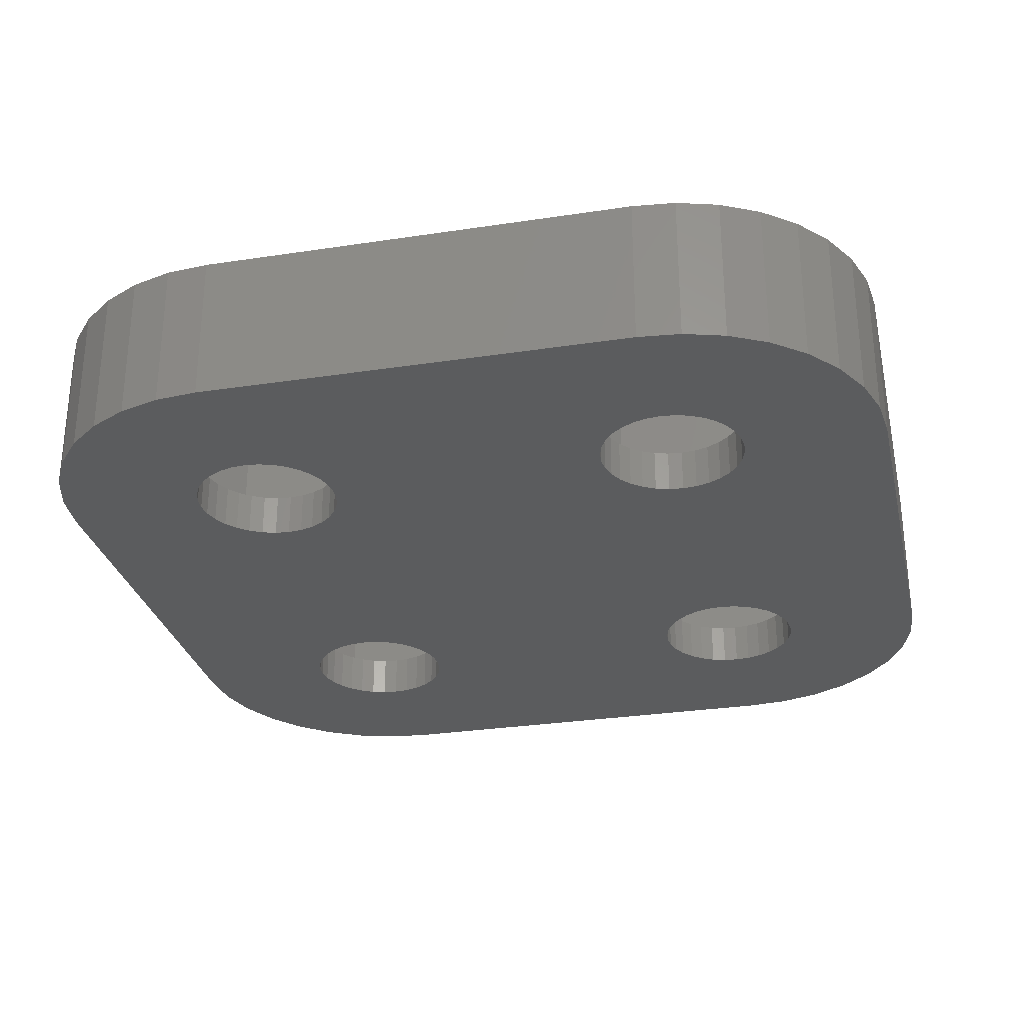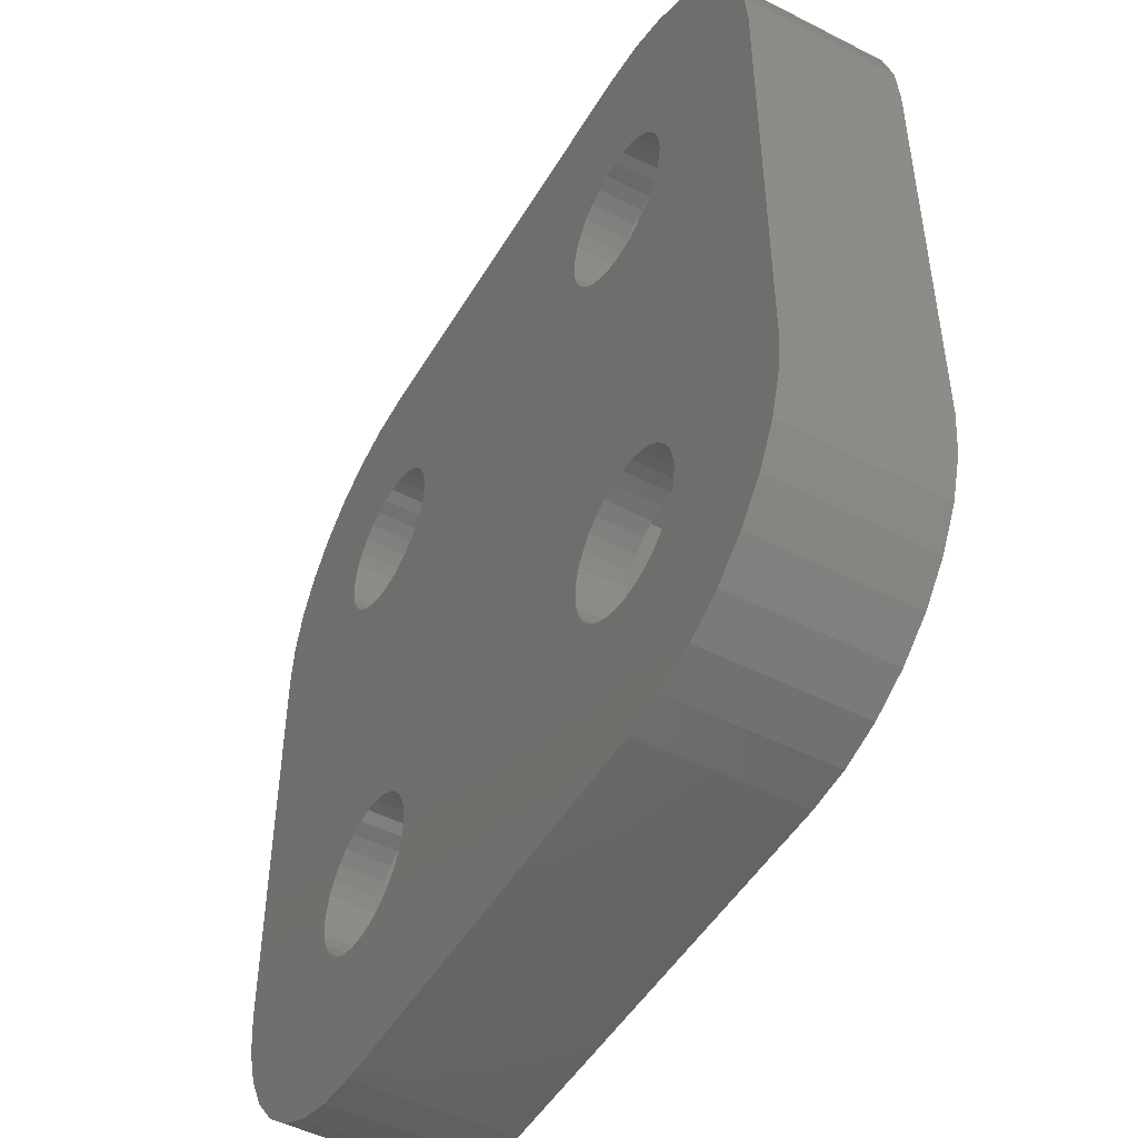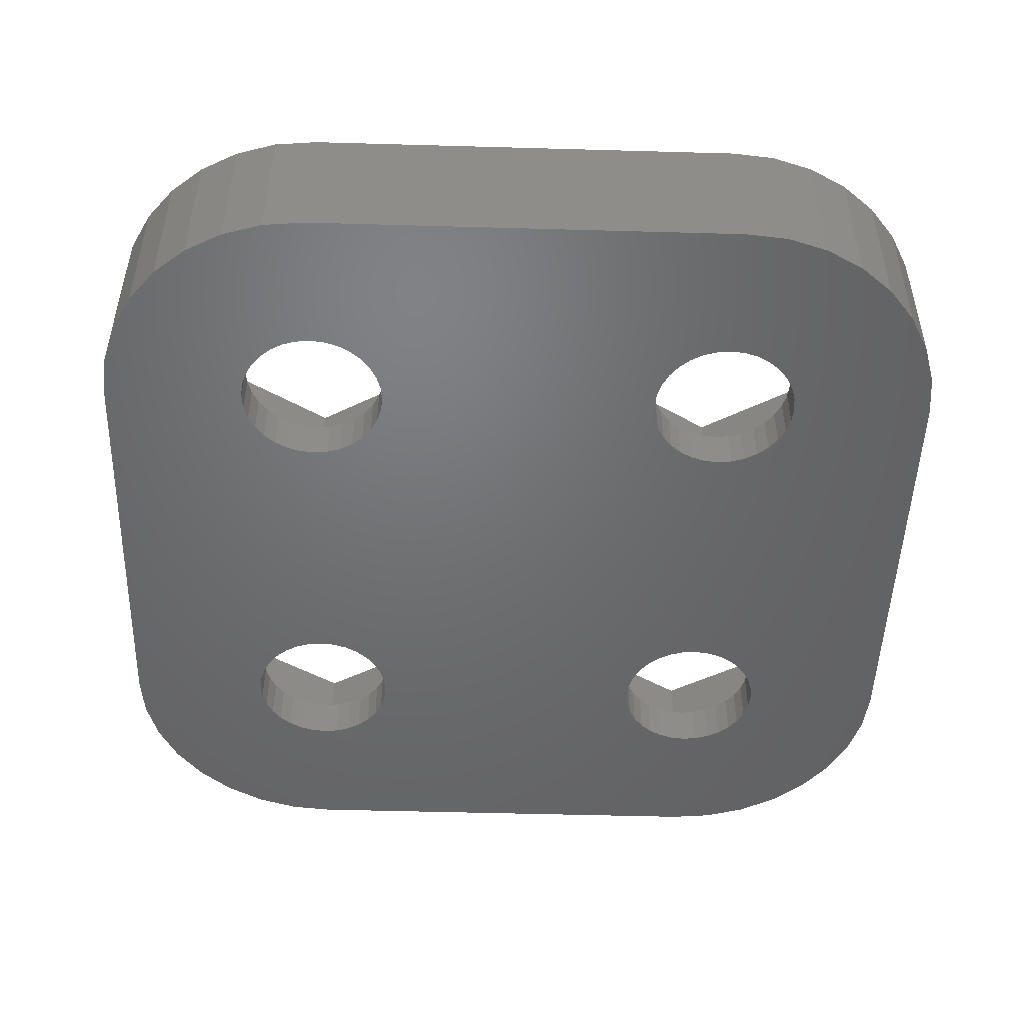
<metadata>
{"format":"stl","ext":"stl","renderer":"f3d","projection":"perspective","resolution":1024,"background":"white","views":[{"elev":-29.1,"azim":12.8,"up":"+Z"},{"elev":-48.8,"azim":-119.6,"up":"+Y"},{"elev":-49.2,"azim":88.2,"up":"+Z"}]}
</metadata>
<code>
# stl→obj: 376 verts, 764 faces
v -0.9755 -4.904 0
v 0 -5 3.5
v -0.9755 -4.904 3.5
v 0 -5 0
v -3.536 -3.536 0
v -4.157 -2.778 3.5
v -4.157 -2.778 0
v -3.536 -3.536 3.5
v 8.586 0.9445 0
v 1.413 0.9445 0
v 8.798 1.202 0
v 8.798 8.798 0
v 1.667 9.668 0
v 1.7 10 0
v 1.202 1.202 0
v 1.571 9.349 0
v 1.413 9.056 0
v 1.202 8.798 0
v 0.9445 1.413 0
v 0.9445 8.586 0
v 0.6506 1.571 0
v 0.6506 8.429 0
v 0.3317 1.667 0
v 0.3317 8.333 0
v 0 1.7 0
v 0 8.3 0
v -0.3317 1.667 0
v -0.3317 8.333 0
v -0.6506 1.571 0
v -0.6506 8.429 0
v -0.9445 1.413 0
v -0.9445 8.586 0
v -1.202 1.202 0
v -1.202 8.798 0
v -5 0 0
v -1.413 0.9445 0
v -1.571 0.6506 0
v -5 10 0
v -1.667 0.3317 0
v -1.413 9.056 0
v -1.7 0 0
v -1.571 9.349 0
v 11.41 0.9445 0
v 15 0 0
v 11.57 0.6506 0
v 15 10 0
v 11.67 9.668 0
v 11.7 10 0
v 11.2 1.202 0
v 11.57 9.349 0
v 11.41 9.056 0
v 11.2 8.798 0
v 10.94 1.413 0
v 10.94 8.586 0
v 10.65 1.571 0
v 10.65 8.429 0
v 10.33 1.667 0
v 10.33 8.333 0
v 10 1.7 0
v 10 8.3 0
v 9.668 1.667 0
v 9.668 8.333 0
v 9.349 1.571 0
v 9.349 8.429 0
v 9.056 1.413 0
v 9.056 8.586 0
v 1.571 0.6506 0
v 8.429 0.6506 0
v 1.667 0.3317 0
v 8.333 0.3317 0
v 1.7 0 0
v 8.586 9.056 0
v 8.3 0 0
v 8.429 9.349 0
v 11.7 0 0
v 14.9 -0.9755 0
v 11.67 0.3317 0
v 11.67 -0.3317 0
v 14.62 -1.913 0
v 11.57 -0.6506 0
v 14.16 -2.778 0
v 14.9 10.98 0
v 11.41 -0.9445 0
v 13.54 -3.536 0
v 11.67 10.33 0
v 11.2 -1.202 0
v 12.78 -4.157 0
v 14.62 11.91 0
v 10.94 -1.413 0
v 11.91 -4.619 0
v 11.57 10.65 0
v 14.16 12.78 0
v 10.65 -1.571 0
v 10.98 -4.904 0
v 10.33 -1.667 0
v 10 -5 0
v 10 -1.7 0
v 9.668 -1.667 0
v 9.349 -1.571 0
v 9.056 -1.413 0
v 8.798 -1.202 0
v 1.202 -1.202 0
v 8.586 -0.9445 0
v 8.333 9.668 0
v 8.333 -0.3317 0
v 1.667 -0.3317 0
v 8.429 -0.6506 0
v 1.413 -0.9445 0
v 1.571 -0.6506 0
v 0.9445 -1.413 0
v 0.6506 -1.571 0
v 0.3317 -1.667 0
v 0 -1.7 0
v -0.3317 -1.667 0
v -0.6506 -1.571 0
v -1.913 -4.619 0
v -0.9445 -1.413 0
v -2.778 -4.157 0
v -1.202 -1.202 0
v -1.413 -0.9445 0
v -1.571 -0.6506 0
v 11.41 10.94 0
v 13.54 13.54 0
v 11.2 11.2 0
v 12.78 14.16 0
v 10.94 11.41 0
v 11.91 14.62 0
v 10.65 11.57 0
v 10.98 14.9 0
v 10.33 11.67 0
v 10 11.7 0
v 10 15 0
v 9.668 11.67 0
v 9.349 11.57 0
v 9.056 11.41 0
v 8.798 11.2 0
v 1.202 11.2 0
v 8.586 10.94 0
v 1.413 10.94 0
v 8.429 10.65 0
v 8.3 10 0
v 8.333 10.33 0
v 1.667 10.33 0
v 1.571 10.65 0
v 0 15 0
v 0.9445 11.41 0
v 0.6506 11.57 0
v 0.3317 11.67 0
v 0 11.7 0
v -0.3317 11.67 0
v -0.9755 14.9 0
v -0.6506 11.57 0
v -1.913 14.62 0
v -0.9445 11.41 0
v -2.778 14.16 0
v -1.202 11.2 0
v -3.536 13.54 0
v -1.413 10.94 0
v -4.157 12.78 0
v -1.571 10.65 0
v -4.619 11.91 0
v -1.667 10.33 0
v -4.904 10.98 0
v -1.7 10 0
v -1.667 9.668 0
v -4.619 -1.913 0
v -1.667 -0.3317 0
v -4.904 -0.9755 0
v 1.688 2.923 3.5
v 8.312 2.923 3.5
v 1.688 7.077 3.5
v 3.375 0 3.5
v -1.688 2.923 3.5
v -1.688 7.077 3.5
v -5 10 3.5
v -3.375 10 3.5
v 11.69 2.923 3.5
v 15 0 3.5
v 11.69 7.077 3.5
v 13.38 0 3.5
v 8.312 7.077 3.5
v 3.375 10 3.5
v 6.625 10 3.5
v 13.38 10 3.5
v 15 10 3.5
v 14.9 10.98 3.5
v 14.62 11.91 3.5
v 14.16 12.78 3.5
v 14.9 -0.9755 3.5
v 11.69 12.92 3.5
v 13.54 13.54 3.5
v 14.62 -1.913 3.5
v 14.16 -2.778 3.5
v 12.78 14.16 3.5
v 11.91 14.62 3.5
v 10.98 14.9 3.5
v 10 15 3.5
v 8.312 12.92 3.5
v 1.688 12.92 3.5
v 0 15 3.5
v -1.688 12.92 3.5
v -0.9755 14.9 3.5
v -1.913 14.62 3.5
v -2.778 14.16 3.5
v -3.536 13.54 3.5
v -4.157 12.78 3.5
v 11.69 -2.923 3.5
v 13.54 -3.536 3.5
v 12.78 -4.157 3.5
v 11.91 -4.619 3.5
v 10.98 -4.904 3.5
v 10 -5 3.5
v 8.312 -2.923 3.5
v 6.625 0 3.5
v 1.688 -2.923 3.5
v -1.688 -2.923 3.5
v -1.913 -4.619 3.5
v -2.778 -4.157 3.5
v -3.375 0 3.5
v -5 0 3.5
v -4.619 11.91 3.5
v -4.904 10.98 3.5
v -4.904 -0.9755 3.5
v -4.619 -1.913 3.5
v 0.9445 1.413 1
v 0.6506 1.571 1
v 1.7 0 1
v 1.667 -0.3317 1
v -0.6506 -1.571 1
v -0.3317 -1.667 1
v -0.3317 1.667 1
v -0.6506 1.571 1
v -1.571 0.6506 1
v -1.413 0.9445 1
v 1.571 0.6506 1
v 1.667 0.3317 1
v 1.413 0.9445 1
v 1.202 1.202 1
v 0.3317 1.667 1
v 0 1.7 1
v -1.7 0 1
v -1.667 0.3317 1
v -1.202 1.202 1
v -0.9445 1.413 1
v 0 -1.7 1
v 0.3317 -1.667 1
v 1.571 -0.6506 1
v 1.413 -0.9445 1
v 0.6506 -1.571 1
v 0.9445 -1.413 1
v -1.202 -1.202 1
v -0.9445 -1.413 1
v -1.413 -0.9445 1
v -1.571 -0.6506 1
v -1.667 -0.3317 1
v 1.202 -1.202 1
v 11.67 0.3317 1
v 11.7 0 1
v 8.3 0 1
v 8.333 0.3317 1
v 10.33 1.667 1
v 10 1.7 1
v 9.668 -1.667 1
v 10 -1.7 1
v 11.2 1.202 1
v 10.94 1.413 1
v 10.65 1.571 1
v 9.056 1.413 1
v 8.798 1.202 1
v 9.668 1.667 1
v 9.349 1.571 1
v 11.57 -0.6506 1
v 11.41 -0.9445 1
v 8.798 -1.202 1
v 8.586 -0.9445 1
v 11.41 0.9445 1
v 11.57 0.6506 1
v 8.429 0.6506 1
v 8.586 0.9445 1
v 11.67 -0.3317 1
v 10.33 -1.667 1
v 11.2 -1.202 1
v 10.65 -1.571 1
v 10.94 -1.413 1
v 9.056 -1.413 1
v 9.349 -1.571 1
v 8.333 -0.3317 1
v 8.429 -0.6506 1
v 1.667 10.33 1
v 1.7 10 1
v 0 11.7 1
v -0.3317 11.67 1
v 0 8.3 1
v 0.3317 8.333 1
v 1.202 11.2 1
v 0.9445 11.41 1
v -1.413 10.94 1
v -1.202 11.2 1
v -0.6506 11.57 1
v -0.9445 11.41 1
v 1.413 10.94 1
v 1.571 10.65 1
v 0.6506 11.57 1
v 0.3317 11.67 1
v -1.667 10.33 1
v -1.571 10.65 1
v -1.7 10 1
v 1.667 9.668 1
v 0.6506 8.429 1
v -1.667 9.668 1
v 1.571 9.349 1
v 1.413 9.056 1
v -1.202 8.798 1
v -1.413 9.056 1
v -0.9445 8.586 1
v -1.571 9.349 1
v 0.9445 8.586 1
v 1.202 8.798 1
v -0.6506 8.429 1
v -0.3317 8.333 1
v 11.41 10.94 1
v 11.57 10.65 1
v 8.3 10 1
v 8.333 10.33 1
v 11.2 11.2 1
v 10.65 11.57 1
v 10.33 11.67 1
v 9.349 11.57 1
v 9.056 11.41 1
v 8.429 10.65 1
v 11.7 10 1
v 11.67 9.668 1
v 11.67 10.33 1
v 10.94 11.41 1
v 10 11.7 1
v 9.668 11.67 1
v 8.333 9.668 1
v 8.586 10.94 1
v 8.798 11.2 1
v 11.57 9.349 1
v 9.056 8.586 1
v 9.349 8.429 1
v 8.798 8.798 1
v 8.586 9.056 1
v 10.94 8.586 1
v 11.2 8.798 1
v 11.41 9.056 1
v 8.429 9.349 1
v 10.33 8.333 1
v 10.65 8.429 1
v 9.668 8.333 1
v 10 8.3 1
v 3.375 0 1
v 1.688 2.923 1
v -1.688 2.923 1
v -3.375 0 1
v 1.688 -2.923 1
v -1.688 -2.923 1
v 13.38 0 1
v 11.69 2.923 1
v 6.625 0 1
v 8.312 -2.923 1
v 8.312 2.923 1
v 11.69 -2.923 1
v 3.375 10 1
v 1.688 12.92 1
v -1.688 12.92 1
v -3.375 10 1
v 1.688 7.077 1
v -1.688 7.077 1
v 13.38 10 1
v 11.69 12.92 1
v 8.312 12.92 1
v 11.69 7.077 1
v 8.312 7.077 1
v 6.625 10 1
f 1 2 3
f 2 1 4
f 5 6 7
f 6 5 8
f 9 10 11
f 12 13 14
f 15 11 10
f 12 16 13
f 11 15 12
f 12 17 16
f 18 12 15
f 12 18 17
f 19 18 15
f 19 20 18
f 21 20 19
f 21 22 20
f 23 22 21
f 23 24 22
f 25 24 23
f 25 26 24
f 27 26 25
f 27 28 26
f 29 28 27
f 29 30 28
f 31 30 29
f 31 32 30
f 33 32 31
f 33 34 32
f 35 33 36
f 33 35 34
f 35 36 37
f 38 34 35
f 35 37 39
f 34 38 40
f 35 39 41
f 40 38 42
f 43 44 45
f 46 47 48
f 49 44 43
f 46 50 47
f 44 49 46
f 46 51 50
f 52 46 49
f 46 52 51
f 53 52 49
f 53 54 52
f 55 54 53
f 55 56 54
f 57 56 55
f 57 58 56
f 59 58 57
f 59 60 58
f 61 60 59
f 61 62 60
f 63 62 61
f 63 64 62
f 65 64 63
f 65 66 64
f 11 66 65
f 11 12 66
f 67 68 69
f 68 67 9
f 70 69 68
f 10 9 67
f 69 70 71
f 12 14 72
f 71 70 73
f 72 14 74
f 75 44 76
f 77 44 75
f 78 76 79
f 45 44 77
f 80 79 81
f 46 48 82
f 83 81 84
f 85 82 48
f 86 84 87
f 82 85 88
f 89 87 90
f 91 88 85
f 88 91 92
f 76 78 75
f 79 80 78
f 81 83 80
f 84 86 83
f 93 90 94
f 87 89 86
f 90 93 89
f 94 95 93
f 96 95 94
f 96 97 95
f 96 98 97
f 96 99 98
f 96 100 99
f 96 101 100
f 102 101 96
f 101 102 103
f 74 14 104
f 105 71 73
f 106 105 107
f 108 103 102
f 105 106 71
f 107 109 106
f 107 108 109
f 103 108 107
f 4 102 96
f 102 4 110
f 110 4 111
f 111 4 112
f 4 113 112
f 4 114 113
f 1 114 4
f 114 1 115
f 116 115 1
f 115 116 117
f 118 117 116
f 117 118 119
f 5 119 118
f 120 7 121
f 7 120 5
f 119 5 120
f 122 92 91
f 92 122 123
f 124 123 122
f 123 124 125
f 126 125 124
f 125 126 127
f 128 127 126
f 127 128 129
f 130 129 128
f 131 129 130
f 131 132 129
f 133 132 131
f 134 132 133
f 135 132 134
f 136 132 135
f 137 136 138
f 139 138 140
f 104 14 141
f 141 14 142
f 143 142 14
f 142 143 140
f 144 140 143
f 139 140 144
f 138 139 137
f 136 137 132
f 145 137 146
f 145 146 147
f 145 147 148
f 145 148 149
f 137 145 132
f 150 145 149
f 151 150 152
f 153 152 154
f 150 151 145
f 155 154 156
f 157 156 158
f 159 158 160
f 161 160 162
f 152 153 151
f 163 162 164
f 42 38 165
f 166 121 7
f 165 38 164
f 121 166 167
f 163 164 38
f 168 167 166
f 154 155 153
f 167 168 41
f 156 157 155
f 41 168 35
f 158 159 157
f 160 161 159
f 162 163 161
f 169 170 171
f 170 169 172
f 171 173 169
f 174 173 171
f 175 174 176
f 174 175 173
f 177 178 179
f 178 177 180
f 179 170 177
f 181 170 179
f 182 181 183
f 171 181 182
f 184 185 186
f 179 185 184
f 184 186 187
f 185 179 178
f 184 187 188
f 178 180 189
f 190 188 191
f 189 180 192
f 192 180 193
f 190 191 194
f 190 194 195
f 188 190 184
f 196 190 195
f 197 190 196
f 197 198 190
f 181 171 170
f 198 182 183
f 199 198 197
f 198 199 182
f 200 199 197
f 201 200 202
f 200 201 199
f 203 201 202
f 204 201 203
f 205 201 204
f 201 206 176
f 206 201 205
f 207 193 180
f 193 207 208
f 208 207 209
f 209 207 210
f 207 211 210
f 207 212 211
f 213 212 207
f 170 172 214
f 172 213 214
f 215 213 172
f 213 215 212
f 215 2 212
f 216 2 215
f 2 216 3
f 216 217 3
f 216 218 217
f 6 216 219
f 216 8 218
f 220 173 175
f 221 176 206
f 173 220 219
f 222 176 221
f 223 219 220
f 176 222 175
f 216 6 8
f 219 224 6
f 219 223 224
f 5 218 8
f 218 5 118
f 116 3 217
f 3 116 1
f 7 224 166
f 224 7 6
f 168 220 35
f 220 168 223
f 118 217 218
f 217 118 116
f 166 223 168
f 223 166 224
f 189 44 178
f 44 189 76
f 94 210 211
f 210 94 90
f 192 76 189
f 76 192 79
f 87 208 209
f 208 87 84
f 193 79 192
f 79 193 81
f 90 209 210
f 209 90 87
f 96 211 212
f 211 96 94
f 208 81 193
f 81 208 84
f 38 222 163
f 222 38 175
f 153 204 203
f 204 153 155
f 163 221 161
f 221 163 222
f 145 202 200
f 202 145 151
f 161 206 159
f 206 161 221
f 155 205 204
f 205 155 157
f 151 203 202
f 203 151 153
f 159 205 157
f 205 159 206
f 125 195 194
f 195 125 127
f 186 88 187
f 88 186 82
f 187 92 188
f 92 187 88
f 188 123 191
f 123 188 92
f 123 194 191
f 194 123 125
f 127 196 195
f 196 127 129
f 185 82 186
f 82 185 46
f 129 197 196
f 197 129 132
f 4 212 2
f 212 4 96
f 132 200 197
f 200 132 145
f 35 175 38
f 175 35 220
f 178 46 185
f 46 178 44
f 21 225 226
f 225 21 19
f 106 227 71
f 227 106 228
f 114 229 230
f 229 114 115
f 29 231 232
f 231 29 27
f 233 36 234
f 36 233 37
f 69 235 67
f 235 69 236
f 67 237 10
f 237 67 235
f 10 238 15
f 238 10 237
f 19 238 225
f 238 19 15
f 25 239 240
f 239 25 23
f 23 226 239
f 226 23 21
f 241 39 242
f 39 241 41
f 234 33 243
f 33 234 36
f 31 232 244
f 232 31 29
f 27 240 231
f 240 27 25
f 33 244 243
f 244 33 31
f 71 236 69
f 236 71 227
f 112 245 246
f 245 112 113
f 108 247 109
f 247 108 248
f 109 228 106
f 228 109 247
f 111 246 249
f 246 111 112
f 110 249 250
f 249 110 111
f 113 230 245
f 230 113 114
f 117 251 252
f 251 117 119
f 253 121 254
f 121 253 120
f 255 41 241
f 41 255 167
f 242 37 233
f 37 242 39
f 102 248 108
f 248 102 256
f 102 250 256
f 250 102 110
f 115 252 229
f 252 115 117
f 254 167 255
f 167 254 121
f 251 120 253
f 120 251 119
f 75 257 77
f 257 75 258
f 259 70 260
f 70 259 73
f 59 261 262
f 261 59 57
f 97 263 264
f 263 97 98
f 53 265 266
f 265 53 49
f 55 266 267
f 266 55 53
f 11 268 269
f 268 11 65
f 63 270 271
f 270 63 61
f 83 272 80
f 272 83 273
f 274 103 275
f 103 274 101
f 45 276 43
f 276 45 277
f 77 277 45
f 277 77 257
f 43 265 49
f 265 43 276
f 57 267 261
f 267 57 55
f 278 9 279
f 9 278 68
f 279 11 269
f 11 279 9
f 260 68 278
f 68 260 70
f 65 271 268
f 271 65 63
f 61 262 270
f 262 61 59
f 78 258 75
f 258 78 280
f 95 264 281
f 264 95 97
f 86 273 83
f 273 86 282
f 89 283 284
f 283 89 93
f 100 274 285
f 274 100 101
f 98 286 263
f 286 98 99
f 287 73 259
f 73 287 105
f 275 107 288
f 107 275 103
f 93 281 283
f 281 93 95
f 86 284 282
f 284 86 89
f 80 280 78
f 280 80 272
f 99 285 286
f 285 99 100
f 288 105 287
f 105 288 107
f 14 289 143
f 289 14 290
f 150 291 292
f 291 150 149
f 24 293 294
f 293 24 26
f 146 295 296
f 295 146 137
f 297 156 298
f 156 297 158
f 154 299 300
f 299 154 152
f 144 301 139
f 301 144 302
f 143 302 144
f 302 143 289
f 139 295 137
f 295 139 301
f 148 303 304
f 303 148 147
f 149 304 291
f 304 149 148
f 147 296 303
f 296 147 146
f 305 160 306
f 160 305 162
f 306 158 297
f 158 306 160
f 307 162 305
f 162 307 164
f 156 300 298
f 300 156 154
f 152 292 299
f 292 152 150
f 13 290 14
f 290 13 308
f 22 294 309
f 294 22 24
f 310 164 307
f 164 310 165
f 17 311 16
f 311 17 312
f 313 40 314
f 40 313 34
f 32 313 315
f 313 32 34
f 316 165 310
f 165 316 42
f 18 317 318
f 317 18 20
f 20 309 317
f 309 20 22
f 16 308 13
f 308 16 311
f 314 42 316
f 42 314 40
f 18 312 17
f 312 18 318
f 28 319 320
f 319 28 30
f 30 315 319
f 315 30 32
f 26 320 293
f 320 26 28
f 91 321 122
f 321 91 322
f 323 142 324
f 142 323 141
f 122 325 124
f 325 122 321
f 130 326 327
f 326 130 128
f 135 328 329
f 328 135 134
f 324 140 330
f 140 324 142
f 47 331 48
f 331 47 332
f 85 322 91
f 322 85 333
f 126 325 334
f 325 126 124
f 133 335 336
f 335 133 131
f 128 334 326
f 334 128 126
f 337 141 323
f 141 337 104
f 330 138 338
f 138 330 140
f 136 329 339
f 329 136 135
f 134 336 328
f 336 134 133
f 338 136 339
f 136 338 138
f 48 333 85
f 333 48 331
f 50 332 47
f 332 50 340
f 64 341 342
f 341 64 66
f 343 72 344
f 72 343 12
f 52 345 346
f 345 52 54
f 131 327 335
f 327 131 130
f 51 340 50
f 340 51 347
f 348 104 337
f 104 348 74
f 66 343 341
f 343 66 12
f 56 349 350
f 349 56 58
f 54 350 345
f 350 54 56
f 62 342 351
f 342 62 64
f 58 352 349
f 352 58 60
f 344 74 348
f 74 344 72
f 52 347 51
f 347 52 346
f 60 351 352
f 351 60 62
f 353 169 354
f 169 353 172
f 219 355 173
f 355 219 356
f 355 169 173
f 169 355 354
f 357 172 353
f 172 357 215
f 237 353 354
f 353 236 227
f 353 235 236
f 353 237 235
f 354 238 237
f 354 225 238
f 354 226 225
f 354 239 226
f 354 240 239
f 355 240 354
f 240 355 231
f 231 355 232
f 232 355 244
f 355 243 244
f 355 234 243
f 356 234 355
f 234 356 233
f 233 356 242
f 242 356 241
f 228 353 227
f 247 353 228
f 248 353 247
f 353 248 357
f 256 357 248
f 250 357 256
f 249 357 250
f 246 357 249
f 245 357 246
f 358 245 230
f 358 230 229
f 358 229 252
f 245 358 357
f 251 358 252
f 253 358 251
f 356 253 254
f 356 254 255
f 356 255 241
f 253 356 358
f 357 216 215
f 216 357 358
f 216 356 219
f 356 216 358
f 359 177 360
f 177 359 180
f 213 361 214
f 361 213 362
f 363 177 170
f 177 363 360
f 364 213 207
f 213 364 362
f 214 363 170
f 363 214 361
f 276 359 360
f 359 257 258
f 359 277 257
f 359 276 277
f 360 265 276
f 360 266 265
f 360 267 266
f 360 261 267
f 360 262 261
f 363 262 360
f 262 363 270
f 270 363 271
f 271 363 268
f 363 269 268
f 363 279 269
f 361 279 363
f 279 361 278
f 278 361 260
f 260 361 259
f 280 359 258
f 272 359 280
f 273 359 272
f 359 273 364
f 282 364 273
f 284 364 282
f 283 364 284
f 281 364 283
f 264 364 281
f 362 264 263
f 362 263 286
f 362 286 285
f 264 362 364
f 274 362 285
f 275 362 274
f 361 275 288
f 361 288 287
f 361 287 259
f 275 361 362
f 364 180 359
f 180 364 207
f 301 365 366
f 365 289 290
f 365 302 289
f 365 301 302
f 366 295 301
f 366 296 295
f 366 303 296
f 366 304 303
f 366 291 304
f 367 291 366
f 291 367 292
f 292 367 299
f 299 367 300
f 367 298 300
f 367 297 298
f 368 297 367
f 297 368 306
f 306 368 305
f 305 368 307
f 308 365 290
f 311 365 308
f 312 365 311
f 365 312 369
f 318 369 312
f 317 369 318
f 309 369 317
f 294 369 309
f 293 369 294
f 370 293 320
f 370 320 319
f 370 319 315
f 293 370 369
f 313 370 315
f 314 370 313
f 368 314 316
f 368 316 310
f 368 310 307
f 314 368 370
f 365 199 366
f 199 365 182
f 369 174 171
f 174 369 370
f 176 367 201
f 367 176 368
f 367 199 201
f 199 367 366
f 174 368 176
f 368 174 370
f 369 182 365
f 182 369 171
f 371 190 372
f 190 371 184
f 373 190 198
f 190 373 372
f 374 181 179
f 181 374 375
f 183 373 198
f 373 183 376
f 321 371 372
f 371 333 331
f 371 322 333
f 371 321 322
f 372 325 321
f 372 334 325
f 372 326 334
f 372 327 326
f 372 335 327
f 373 335 372
f 335 373 336
f 336 373 328
f 328 373 329
f 373 339 329
f 373 338 339
f 376 338 373
f 338 376 330
f 330 376 324
f 324 376 323
f 332 371 331
f 340 371 332
f 347 371 340
f 371 347 374
f 346 374 347
f 345 374 346
f 350 374 345
f 349 374 350
f 352 374 349
f 375 352 351
f 375 351 342
f 375 342 341
f 352 375 374
f 343 375 341
f 344 375 343
f 376 344 348
f 376 348 337
f 376 337 323
f 344 376 375
f 374 184 371
f 184 374 179
f 181 376 183
f 376 181 375

</code>
